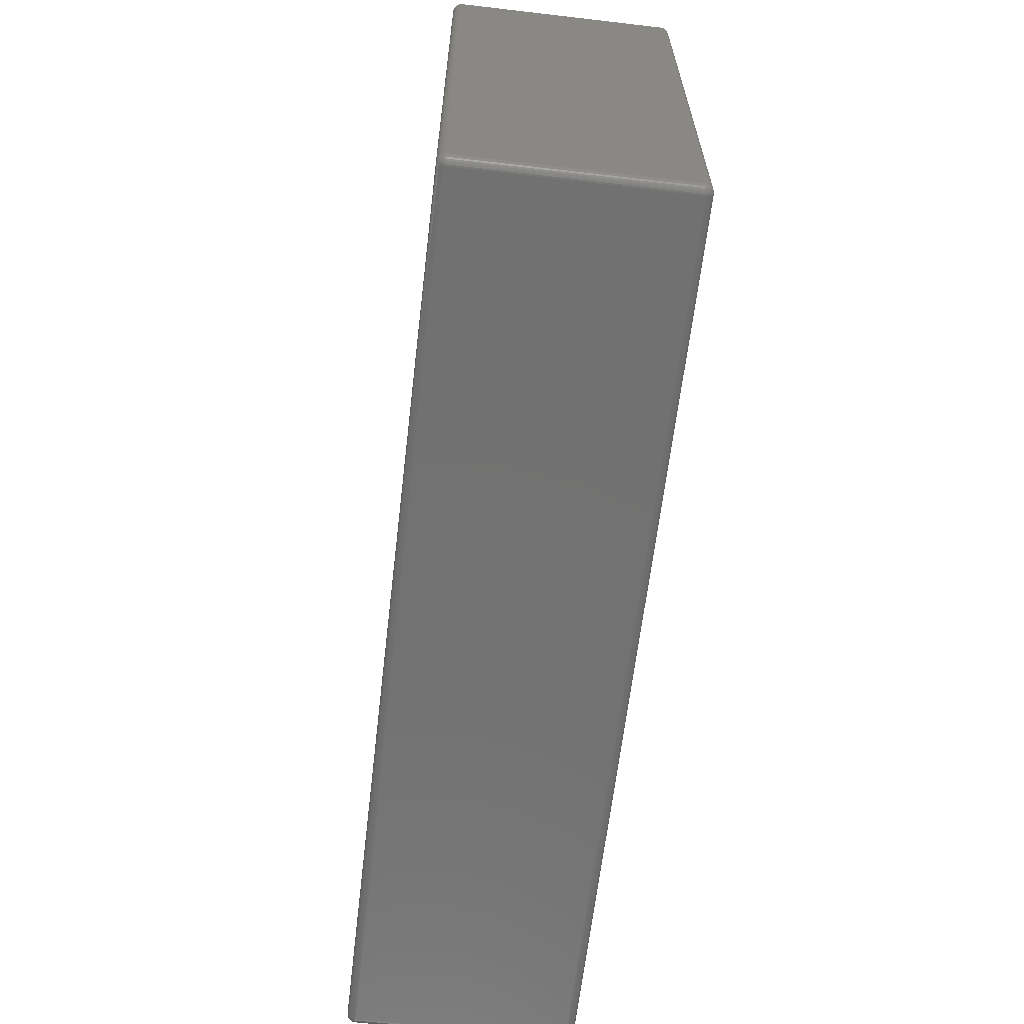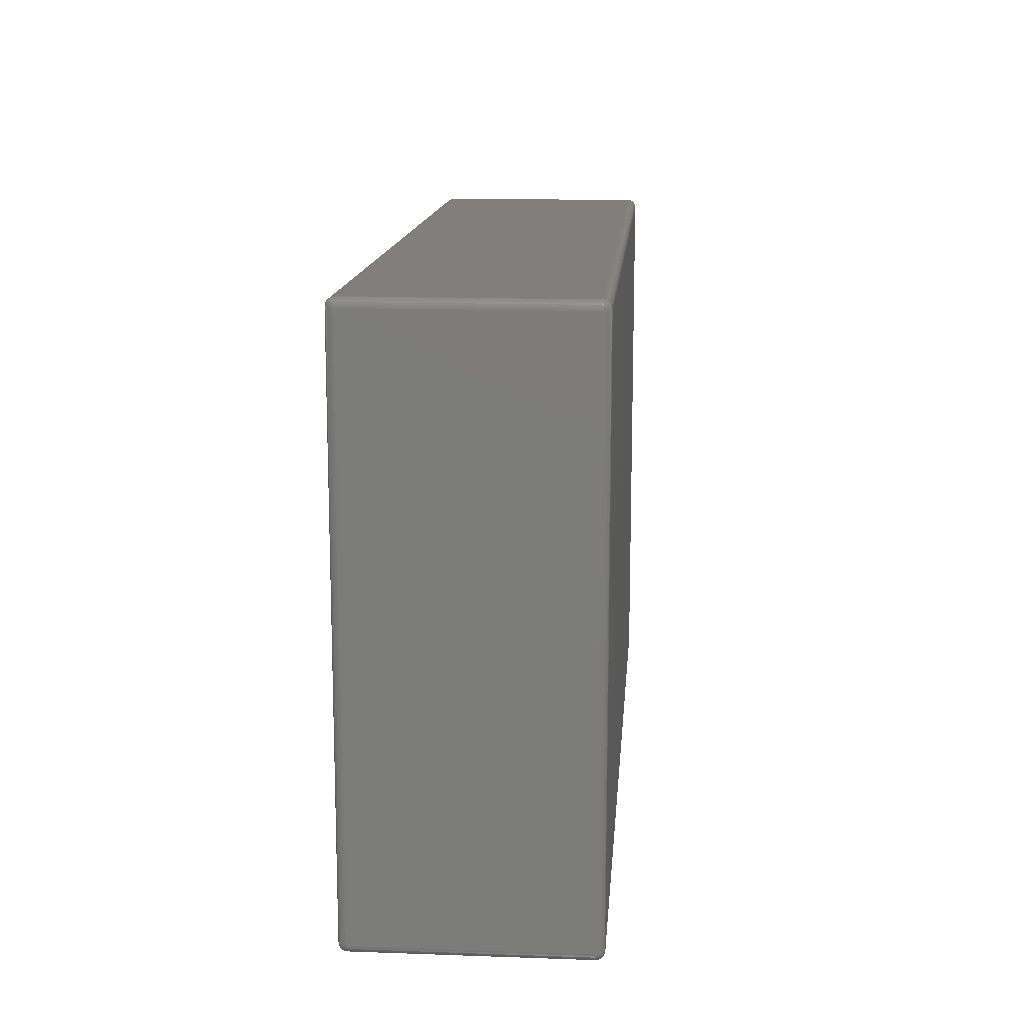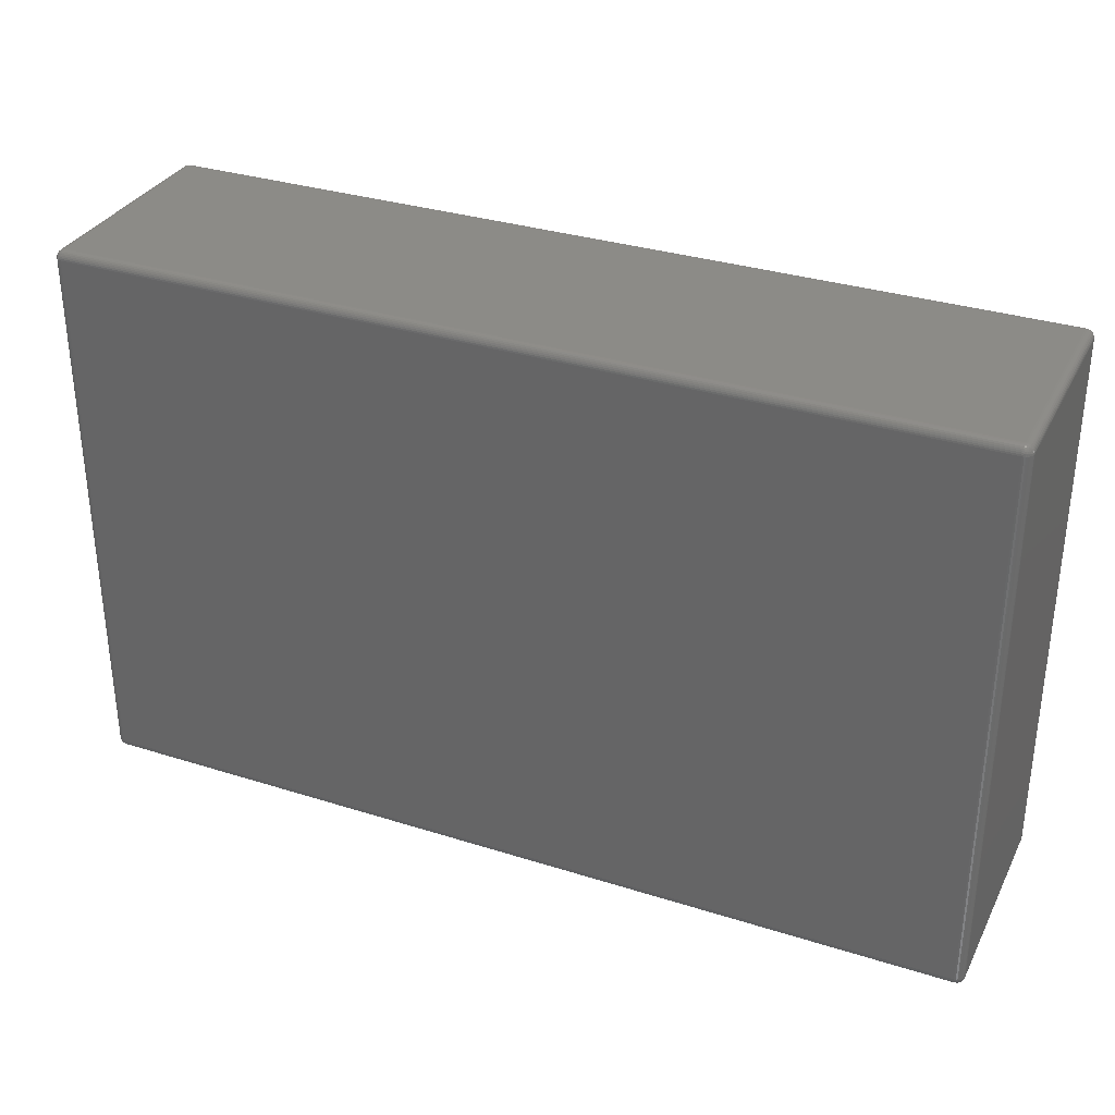
<metadata>
{"format":"stl","ext":"stl","renderer":"f3d","projection":"perspective","resolution":1024,"background":"white","views":[{"elev":-63.6,"azim":-96.7,"up":"+Y"},{"elev":13.7,"azim":94.5,"up":"+Y"},{"elev":32.6,"azim":-156.3,"up":"+Y"}]}
</metadata>
<code>
# stl→obj: 368 verts, 732 faces
v 0.08761 133.9 53.39
v 0.03843 133.5 53.39
v 0.1522 133.5 53.77
v 0.08761 1.564 53.39
v 0.03843 1.61 53
v 0.1522 1.235 53
v 215 135.3 53.77
v 215 135.2 54.11
v 215.5 135.3 53.77
v 216.6 1.486 0.8889
v 216.4 2 0.5858
v 216.7 2 0.8889
v 217 2 2
v 217 1.61 2
v 217 2 1.61
v 216.5 134.7 53.39
v 216.2 135 53.39
v 216.3 134.8 53.77
v 215.4 2 54.96
v 215 1.61 54.96
v 215.5 1.459 54.85
v 216.4 0.5858 2
v 216.2 0.4664 1.61
v 216.5 0.777 1.61
v 216.1 0.3371 2
v 215.8 0.1522 2
v 215.9 0.2327 1.61
v 1.61 0.03843 2
v 1.564 0.08761 1.61
v 2 0.03843 1.61
v 0 2 53
v 0 133.5 53
v 0.03843 2 53.39
v 1 134.5 54.41
v 0.6934 134 54.41
v 1.038 134.1 54.66
v 1.61 2 0.03843
v 2 133.5 0
v 2 2 0
v 1.61 133.5 0.03843
v 0.1522 1.235 2
v 0.03843 1.61 2
v 1.459 134 0.1522
v 2 133.9 0.03843
v 2 1.61 0.03843
v 1.459 1.459 0.1522
v 216 0.6547 54.11
v 215.5 0.4185 54.11
v 215.9 0.3998 53.77
v 0.2327 134.4 53.39
v 0.2152 134 53.77
v 0.3998 134.4 53.77
v 2 133.9 54.96
v 215 133.5 55
v 215 133.9 54.96
v 2 133.5 55
v 2 134.9 54.41
v 1.459 134.8 54.41
v 2 134.6 54.66
v 0.3371 0.8889 2
v 0.3371 0.8889 53
v 215.4 0.03843 2
v 215 0.03843 1.61
v 215.4 0.08761 1.61
v 1.459 1.459 54.85
v 1.038 1.444 54.66
v 1.444 1.038 54.66
v 216.5 0.777 53.39
v 216.2 0.4664 53.39
v 216.4 0.5858 53
v 1.235 133.5 0.1522
v 215.6 1.038 0.3371
v 215 0.8889 0.3371
v 215 1.235 0.1522
v 1.038 134.1 0.3371
v 215.9 0.2327 53.39
v 215.8 0.1522 53
v 216.1 0.3371 53
v 217 2 53
v 217 133.5 2
v 217 133.5 53
v 2 1.235 0.1522
v 2 135.5 2
v 1.61 135.5 53
v 2 135.5 53
v 1.61 135.5 2
v 1.149 0.2327 1.61
v 1.522 0.2152 1.235
v 2 0 53
v 1.61 0.03843 53
v 2 0 2
v 2 0.03843 53.39
v 215 0.1522 53.77
v 2 0.1522 53.77
v 215 0.03843 53.39
v 216.4 133.5 0.5858
v 216.3 134 0.5858
v 216.6 134 0.8889
v 2 135.5 53.39
v 1.235 135.3 53
v 1.235 135.3 2
v 0.1522 2 53.77
v 0.5858 0.5858 2
v 0.5858 0.5858 53
v 0.8889 0.3371 2
v 0.777 0.4664 1.61
v 215 135.5 53.39
v 2 135.3 53.77
v 215 135.5 53
v 1.459 134.8 0.5858
v 1 134.5 0.5858
v 1.023 134.8 0.8889
v 216.3 1.459 54.41
v 216 1.444 54.66
v 216 1 54.41
v 1.076 0.3998 1.235
v 0.6934 0.6934 1.235
v 1.023 0.6547 0.8889
v 0.03843 133.9 53
v 217 133.5 1.61
v 216.8 133.5 1.235
v 216.9 133.9 1.61
v 215.8 133.5 0.1522
v 215.4 133.5 0.03843
v 215.5 134 0.1522
v 216 1.444 0.3371
v 215.8 2 0.1522
v 216.1 2 0.3371
v 215 133.9 0.03843
v 1.038 1.444 0.3371
v 1.235 2 0.1522
v 0.8889 2 0.3371
v 0.8889 133.5 0.3371
v 0.8889 2 54.66
v 0.5858 2 54.41
v 0.6934 1.459 54.41
v 215 0.8889 54.66
v 215 0.5858 54.41
v 215.5 0.6934 54.41
v 215 2 55
v 0.6934 0.6934 53.77
v 0.3998 1.076 53.77
v 0.4664 0.777 53.39
v 2 0.1522 1.235
v 216.9 133.9 53.39
v 216.8 134.4 53.39
v 216.8 134 53.77
v 216.6 134.4 1.235
v 216.3 134.8 1.235
v 216.5 134.7 1.61
v 216.7 134.6 53
v 216.4 134.9 53
v 0.2152 1.522 1.235
v 0.1522 2 1.235
v 0.3371 2 0.8889
v 1.235 0.1522 2
v 215.5 0.2152 1.235
v 215.9 0.3998 1.235
v 215.5 0.6934 0.5858
v 0.2327 1.149 53.39
v 0.08761 1.564 1.61
v 0.03843 2 1.61
v 0.3371 133.5 54.11
v 0.3371 2 54.11
v 1.486 0.4185 0.8889
v 1.459 0.6934 0.5858
v 0.5858 133.5 54.41
v 0.8889 133.5 54.66
v 215 135.5 2
v 215.4 133.5 54.96
v 217 2 53.39
v 217 1.61 53
v 216 134.8 54.11
v 216.3 134.5 54.11
v 216.8 1.522 53.77
v 216.6 1.486 54.11
v 216.6 1.076 53.77
v 215 1.235 54.85
v 215.6 1.038 54.66
v 216 0.6547 0.8889
v 216 1 0.5858
v 2 0.8889 0.3371
v 1.444 1.038 0.3371
v 216 134.1 0.3371
v 216.8 2 1.235
v 215 133.5 0
v 215 2 0
v 0.3998 134.4 1.235
v 0.2327 134.4 1.61
v 0.4664 134.7 1.61
v 2 134.3 0.1522
v 216.1 133.5 0.3371
v 0.4185 1.486 54.11
v 0.6547 1.023 54.11
v 2 2 55
v 2 1.61 54.96
v 214 132.5 55
v 3 132.5 55
v 3 3 55
v 214 3 55
v 2 0.5858 54.41
v 1.486 0.4185 54.11
v 2 0.3371 54.11
v 216.1 133.5 54.66
v 216.4 2 54.41
v 216.4 133.5 54.41
v 216.1 2 54.66
v 1.61 2 54.96
v 215 0 2
v 216.8 2 53.77
v 217 133.5 53.39
v 216.8 133.5 53.77
v 216.3 0.6934 53.77
v 215.5 134 54.85
v 215.8 133.5 54.85
v 216 134.5 54.41
v 215.6 134.5 54.66
v 216 134.1 54.66
v 216.4 134.9 2
v 216.7 134.6 2
v 216.7 2 54.11
v 216.7 133.5 54.11
v 216.8 134.3 53
v 0.6934 1.459 0.5858
v 0.4185 1.486 0.8889
v 0.5858 2 0.5858
v 2 0.5858 0.5858
v 215 1.61 0.03843
v 215.5 1.459 0.1522
v 0.4664 0.777 1.61
v 0.2327 1.149 1.61
v 0 2 2
v 1.235 2 54.85
v 1.235 133.5 54.85
v 2 135.2 0.8889
v 1.486 135.1 0.8889
v 1.522 135.3 1.235
v 1.522 135.3 53.77
v 2 135.2 54.11
v 1.486 135.1 54.11
v 1.023 134.8 54.11
v 1.076 135.1 53.77
v 215.6 134.5 0.3371
v 215 134.6 0.3371
v 215.5 134.8 0.5858
v 1.149 135.3 1.61
v 0.777 135 1.61
v 0.8889 135.2 2
v 1.564 135.4 53.39
v 1.149 135.3 53.39
v 1.444 134.5 54.66
v 216.3 134 54.41
v 215 0.3371 54.11
v 216.3 0.6934 1.235
v 215 0.1522 1.235
v 215 0.3371 0.8889
v 216.9 1.564 1.61
v 215.4 2 0.03843
v 217 133.9 2
v 215 134.3 0.1522
v 216.7 133.5 0.8889
v 216.8 134 1.235
v 0.5858 133.5 0.5858
v 0.3998 1.076 1.235
v 0.6547 1.023 0.8889
v 0.4185 134 0.8889
v 0.6934 134 0.5858
v 0.777 0.4664 53.39
v 0.8889 0.3371 53
v 2 1.235 54.85
v 1.61 133.5 54.96
v 216.6 134.4 53.77
v 216.6 134 54.11
v 215.5 134.8 54.41
v 0.2152 1.522 53.77
v 2 0.3371 0.8889
v 215 0.5858 0.5858
v 216.1 135.2 53
v 215.8 135.3 53
v 215.9 135.3 53.39
v 215.9 135.1 53.77
v 215 134.9 54.41
v 215.5 135.1 54.11
v 1.235 0.1522 53
v 1 1 0.5858
v 1.564 0.08761 53.39
v 1.149 0.2327 53.39
v 216.1 135.2 2
v 215.8 135.3 2
v 0.4185 134 54.11
v 0.3371 134.6 53
v 0.4664 134.7 53.39
v 0.03843 133.9 2
v 0.1522 134.3 53
v 0.1522 134.3 2
v 0.1522 133.5 1.235
v 0.3371 133.5 0.8889
v 1.459 134 54.85
v 215.4 135.4 53.39
v 0.8889 135.2 53
v 0.5858 134.9 53
v 0.777 135 53.39
v 215 134.3 54.85
v 215 134.6 54.66
v 2 134.3 54.85
v 217 133.9 53
v 216.3 1.023 54.11
v 2 0.8889 54.66
v 216.8 1.149 1.61
v 216.6 1.076 1.235
v 216.8 1.522 1.235
v 216.8 1.149 53.39
v 216.7 0.8889 53
v 216.8 1.235 53
v 216.9 1.564 53.39
v 216.3 1.023 0.8889
v 216.3 1.459 0.5858
v 215.4 135.4 1.61
v 215 135.3 1.235
v 215 135.5 1.61
v 1.444 134.5 0.3371
v 0.2152 134 1.235
v 1.076 135.1 1.235
v 1 1 54.41
v 1.023 0.6547 54.11
v 1.459 0.6934 54.41
v 215.8 2 54.85
v 215.4 135.5 53
v 215.5 0.4185 0.8889
v 215 0 53
v 0.08761 133.9 1.61
v 0.6934 134.8 53.77
v 0.6547 134.5 54.11
v 0.3371 134.6 2
v 0.03843 133.5 1.61
v 0.5858 134.9 2
v 1.564 135.4 1.61
v 215.9 135.1 1.235
v 215.5 135.3 1.235
v 215.9 135.3 1.61
v 215.4 0.08761 53.39
v 215.4 0.03843 53
v 215.5 0.2152 53.77
v 1.522 0.2152 53.77
v 216.8 1.235 2
v 2 134.6 0.3371
v 2 134.9 0.5858
v 215 135.2 0.8889
v 215 134.9 0.5858
v 216 134.5 0.5858
v 216.3 134.5 0.8889
v 0.6547 134.5 0.8889
v 1.076 0.3998 53.77
v 216.2 135 1.61
v 0 133.5 2
v 216.7 0.8889 2
v 216.8 134.3 2
v 215.5 135.1 0.8889
v 2 135.3 1.235
v 2 135.5 1.61
v 0.6934 134.8 1.235
v 215.4 135.5 2
v 216 134.8 0.8889
v 216.8 134.4 1.61
v 214 3 2
v 214 132.5 2
v 3 132.5 2
v 3 3 2
f 1 2 3
f 4 5 6
f 7 8 9
f 10 11 12
f 13 14 15
f 16 17 18
f 19 20 21
f 22 23 24
f 25 26 27
f 28 29 30
f 31 2 32
f 2 31 33
f 34 35 36
f 37 38 39
f 38 37 40
f 41 5 42
f 5 41 6
f 40 43 44
f 45 46 37
f 47 48 49
f 50 51 52
f 53 54 55
f 54 53 56
f 57 58 59
f 60 6 41
f 6 60 61
f 62 63 64
f 65 66 67
f 68 69 70
f 40 71 43
f 72 73 74
f 71 75 43
f 76 77 78
f 79 80 81
f 80 79 13
f 82 46 45
f 83 84 85
f 84 83 86
f 29 87 88
f 28 89 90
f 89 28 91
f 92 93 94
f 93 92 95
f 96 97 98
f 85 84 99
f 86 100 84
f 100 86 101
f 33 3 2
f 3 33 102
f 103 61 60
f 61 103 104
f 33 5 4
f 33 31 5
f 105 106 87
f 107 108 7
f 108 107 99
f 109 99 107
f 99 109 85
f 110 111 112
f 113 114 115
f 116 117 118
f 119 2 1
f 120 121 122
f 123 124 125
f 126 127 128
f 124 129 125
f 46 130 131
f 132 71 131
f 71 132 133
f 134 135 136
f 137 138 139
f 140 20 19
f 141 142 143
f 30 29 144
f 49 76 69
f 145 146 147
f 148 149 150
f 151 152 16
f 153 154 155
f 156 87 29
f 27 157 158
f 159 73 72
f 160 6 61
f 161 42 162
f 102 163 3
f 163 102 164
f 160 4 6
f 165 118 166
f 88 116 165
f 167 134 168
f 134 167 135
f 169 85 109
f 85 169 83
f 119 32 2
f 55 54 170
f 171 172 79
f 18 173 174
f 175 176 177
f 21 178 179
f 180 159 181
f 182 183 82
f 123 125 184
f 15 121 120
f 121 15 185
f 39 186 187
f 186 39 38
f 38 40 44
f 188 189 190
f 44 43 191
f 127 192 128
f 192 127 123
f 136 193 194
f 51 3 163
f 195 20 140
f 20 195 196
f 54 197 140
f 54 198 197
f 198 56 199
f 56 198 54
f 200 140 197
f 199 140 200
f 199 195 140
f 195 199 56
f 201 202 203
f 20 178 21
f 204 205 206
f 205 204 207
f 208 65 196
f 30 209 91
f 209 30 63
f 26 64 27
f 26 62 64
f 28 156 29
f 210 211 212
f 211 210 171
f 177 213 68
f 214 170 215
f 216 217 218
f 151 219 152
f 219 151 220
f 152 17 16
f 221 212 222
f 212 221 210
f 223 151 146
f 224 225 226
f 165 166 227
f 82 228 74
f 228 82 45
f 229 74 228
f 103 230 106
f 231 161 153
f 42 31 232
f 31 42 5
f 41 42 161
f 130 132 131
f 102 33 4
f 168 233 234
f 233 168 134
f 193 142 194
f 143 160 61
f 235 236 237
f 108 238 239
f 240 241 58
f 242 241 240
f 243 244 245
f 246 247 248
f 249 238 108
f 100 250 249
f 251 34 36
f 252 204 206
f 54 19 170
f 19 54 140
f 103 60 230
f 105 103 106
f 171 81 211
f 81 171 79
f 203 138 201
f 138 203 253
f 24 23 254
f 213 69 68
f 157 255 256
f 14 257 15
f 258 228 187
f 80 120 259
f 243 260 244
f 192 123 184
f 184 125 243
f 121 261 262
f 46 131 37
f 41 161 231
f 226 133 132
f 133 226 263
f 117 264 265
f 38 129 186
f 129 38 44
f 263 266 267
f 71 133 75
f 268 104 269
f 196 178 20
f 178 196 270
f 195 208 196
f 234 208 271
f 208 234 233
f 272 174 273
f 173 274 216
f 164 275 193
f 135 193 136
f 64 63 255
f 62 209 63
f 276 255 144
f 255 276 256
f 227 256 276
f 256 227 277
f 179 139 115
f 278 279 280
f 17 281 18
f 8 282 283
f 272 18 174
f 273 206 222
f 151 16 146
f 145 147 212
f 45 37 39
f 229 258 127
f 181 159 72
f 227 73 277
f 73 227 182
f 156 90 284
f 90 156 28
f 166 285 183
f 225 155 226
f 153 161 154
f 42 232 162
f 142 160 143
f 286 287 284
f 143 61 104
f 288 279 278
f 279 288 289
f 35 290 167
f 291 50 292
f 271 195 56
f 195 271 208
f 293 294 295
f 294 293 119
f 155 296 297
f 296 155 154
f 238 240 239
f 52 51 290
f 251 36 298
f 99 249 108
f 107 7 299
f 283 282 274
f 300 301 302
f 59 303 304
f 303 59 305
f 306 211 81
f 307 47 213
f 114 21 179
f 270 137 178
f 137 270 308
f 23 158 254
f 25 27 23
f 181 72 126
f 309 310 311
f 24 254 310
f 257 185 15
f 312 313 314
f 315 312 314
f 316 180 181
f 254 180 316
f 126 229 127
f 72 229 126
f 128 96 11
f 96 128 192
f 317 128 11
f 185 261 121
f 261 185 12
f 318 319 320
f 43 321 191
f 82 183 46
f 131 40 37
f 40 131 71
f 265 264 225
f 226 297 263
f 297 226 155
f 60 231 230
f 60 41 231
f 133 263 267
f 263 297 266
f 266 322 188
f 323 247 246
f 92 286 90
f 94 286 92
f 136 194 324
f 324 194 325
f 326 324 325
f 208 233 65
f 144 63 30
f 63 144 255
f 210 175 315
f 205 222 206
f 222 205 221
f 170 327 215
f 327 170 19
f 327 19 21
f 272 273 147
f 17 280 281
f 278 280 17
f 109 107 328
f 238 242 240
f 250 302 242
f 299 7 9
f 216 274 217
f 147 273 222
f 146 272 147
f 146 16 272
f 182 74 73
f 74 182 82
f 159 277 73
f 158 157 329
f 105 284 269
f 284 105 156
f 91 28 30
f 91 330 89
f 330 91 209
f 87 116 88
f 276 165 227
f 161 162 154
f 296 331 322
f 164 102 275
f 287 268 269
f 156 105 87
f 291 294 50
f 50 1 51
f 51 1 3
f 298 234 271
f 35 167 168
f 332 333 241
f 53 298 271
f 190 189 334
f 154 335 296
f 335 154 162
f 248 301 300
f 301 248 336
f 241 333 34
f 237 246 337
f 273 252 206
f 282 304 274
f 303 55 214
f 214 55 170
f 58 34 251
f 53 271 56
f 306 145 211
f 338 339 340
f 76 341 77
f 177 68 312
f 308 326 201
f 341 342 77
f 343 93 341
f 203 344 94
f 157 256 329
f 316 181 317
f 314 14 172
f 14 314 345
f 22 25 23
f 316 317 10
f 181 126 317
f 172 13 79
f 13 172 14
f 213 49 69
f 72 74 229
f 229 228 258
f 262 98 148
f 261 96 98
f 311 12 185
f 257 311 185
f 346 110 347
f 347 110 236
f 101 300 100
f 300 101 248
f 339 348 319
f 349 235 348
f 235 349 347
f 125 129 260
f 124 186 129
f 97 350 351
f 166 183 182
f 227 166 182
f 43 75 321
f 266 188 352
f 267 266 352
f 133 267 75
f 115 47 307
f 92 90 89
f 89 95 92
f 95 89 330
f 353 141 268
f 286 284 90
f 268 143 104
f 326 325 202
f 66 136 324
f 65 67 270
f 66 324 67
f 196 65 270
f 171 210 315
f 210 221 175
f 215 207 204
f 207 215 327
f 279 328 299
f 152 278 17
f 354 288 219
f 340 289 288
f 9 8 283
f 328 107 299
f 217 303 214
f 145 212 211
f 147 222 212
f 306 223 145
f 223 146 145
f 173 283 274
f 16 18 272
f 285 224 130
f 29 88 144
f 102 4 275
f 275 4 160
f 135 164 193
f 164 167 163
f 167 164 135
f 103 269 104
f 269 103 105
f 290 51 163
f 290 163 167
f 36 35 168
f 36 168 234
f 242 332 241
f 302 332 242
f 294 119 1
f 294 1 50
f 162 355 335
f 355 162 232
f 232 32 355
f 32 232 31
f 321 111 110
f 297 322 266
f 295 291 334
f 291 295 294
f 237 323 246
f 247 336 248
f 75 267 111
f 218 214 215
f 218 215 204
f 305 298 53
f 305 55 303
f 55 305 53
f 207 114 113
f 114 179 115
f 179 137 139
f 178 137 179
f 49 343 76
f 201 326 202
f 95 330 342
f 209 342 330
f 342 209 62
f 341 95 342
f 69 76 78
f 329 256 277
f 329 277 159
f 309 24 310
f 345 309 257
f 317 126 128
f 10 317 11
f 315 314 172
f 171 315 172
f 68 70 313
f 175 312 315
f 205 207 113
f 70 356 313
f 356 70 22
f 45 187 228
f 187 45 39
f 306 357 223
f 357 306 259
f 121 262 122
f 223 220 151
f 220 223 357
f 96 192 97
f 245 349 358
f 358 339 338
f 13 120 80
f 120 13 15
f 310 10 311
f 311 10 12
f 110 112 236
f 235 237 359
f 359 237 337
f 236 323 237
f 236 112 323
f 125 260 243
f 191 244 260
f 244 191 346
f 44 260 129
f 260 44 191
f 258 123 127
f 123 258 124
f 187 124 258
f 124 187 186
f 87 106 116
f 130 224 132
f 346 349 244
f 349 346 347
f 191 321 346
f 353 268 287
f 287 269 284
f 325 194 141
f 194 142 141
f 270 67 308
f 233 66 65
f 233 134 66
f 134 136 66
f 84 249 99
f 84 100 249
f 8 57 282
f 57 8 239
f 239 240 57
f 332 52 333
f 241 34 58
f 280 299 9
f 279 299 280
f 280 9 281
f 281 9 283
f 88 165 276
f 144 88 276
f 193 275 142
f 142 275 160
f 305 251 298
f 298 36 234
f 34 333 35
f 302 292 332
f 292 52 332
f 292 50 52
f 335 355 293
f 355 119 293
f 119 355 32
f 296 335 331
f 297 296 322
f 334 301 336
f 301 334 291
f 337 101 86
f 360 86 83
f 188 322 189
f 361 190 247
f 112 352 361
f 352 188 361
f 189 331 295
f 322 331 189
f 217 214 218
f 252 218 204
f 274 304 217
f 304 303 217
f 207 327 114
f 327 21 114
f 113 115 307
f 115 139 47
f 308 138 137
f 138 308 201
f 325 141 353
f 203 202 344
f 62 77 342
f 77 62 26
f 26 78 77
f 78 26 25
f 253 93 343
f 343 341 76
f 48 343 49
f 47 49 213
f 23 27 158
f 180 329 159
f 310 316 10
f 310 254 316
f 12 96 261
f 96 12 11
f 356 24 309
f 356 22 24
f 312 68 313
f 175 177 312
f 81 259 306
f 259 81 80
f 98 97 351
f 261 98 262
f 184 243 350
f 192 184 97
f 362 320 169
f 362 109 328
f 109 362 169
f 219 278 152
f 278 219 288
f 149 354 150
f 347 236 235
f 348 359 319
f 359 348 235
f 358 348 339
f 358 349 348
f 360 337 86
f 359 337 360
f 230 264 117
f 224 226 132
f 346 321 110
f 75 111 321
f 344 353 287
f 141 143 268
f 67 324 326
f 308 67 326
f 100 300 250
f 300 302 250
f 249 250 238
f 250 242 238
f 7 239 8
f 239 7 108
f 240 58 57
f 57 304 282
f 304 57 59
f 117 265 118
f 116 118 165
f 59 251 305
f 58 251 59
f 333 52 290
f 333 290 35
f 246 248 101
f 337 246 101
f 361 188 190
f 189 295 334
f 301 291 292
f 301 292 302
f 267 352 111
f 111 352 112
f 323 361 247
f 112 361 323
f 331 335 293
f 331 293 295
f 216 218 252
f 174 252 273
f 176 307 177
f 307 213 177
f 221 176 175
f 221 205 176
f 344 287 286
f 94 344 286
f 139 48 47
f 93 95 341
f 158 329 180
f 254 158 180
f 257 309 311
f 14 345 257
f 69 78 70
f 25 70 78
f 70 25 22
f 122 357 259
f 120 122 259
f 350 245 363
f 262 364 122
f 245 244 349
f 97 184 350
f 289 328 279
f 328 289 362
f 319 360 320
f 360 319 359
f 98 351 148
f 149 338 354
f 338 340 354
f 339 319 318
f 354 340 288
f 230 231 264
f 225 153 155
f 106 117 116
f 106 230 117
f 190 334 336
f 247 190 336
f 18 281 173
f 281 283 173
f 176 113 307
f 205 113 176
f 202 353 344
f 202 325 353
f 138 253 48
f 139 138 48
f 48 253 343
f 27 64 157
f 64 255 157
f 313 345 314
f 345 313 356
f 345 356 309
f 351 149 148
f 148 150 364
f 245 358 363
f 363 358 338
f 350 363 351
f 243 245 350
f 320 83 169
f 83 320 360
f 340 318 289
f 339 318 340
f 183 130 46
f 265 225 224
f 231 153 264
f 264 153 225
f 174 216 252
f 174 173 216
f 94 253 203
f 253 94 93
f 364 150 220
f 262 148 364
f 363 338 149
f 351 363 149
f 318 320 362
f 318 362 289
f 183 285 130
f 118 285 166
f 364 220 357
f 122 364 357
f 118 265 285
f 285 265 224
f 150 354 219
f 150 219 220
f 365 197 366
f 197 365 200
f 367 365 366
f 365 367 368
f 199 367 198
f 367 199 368
f 367 197 198
f 197 367 366
f 365 199 200
f 199 365 368

</code>
